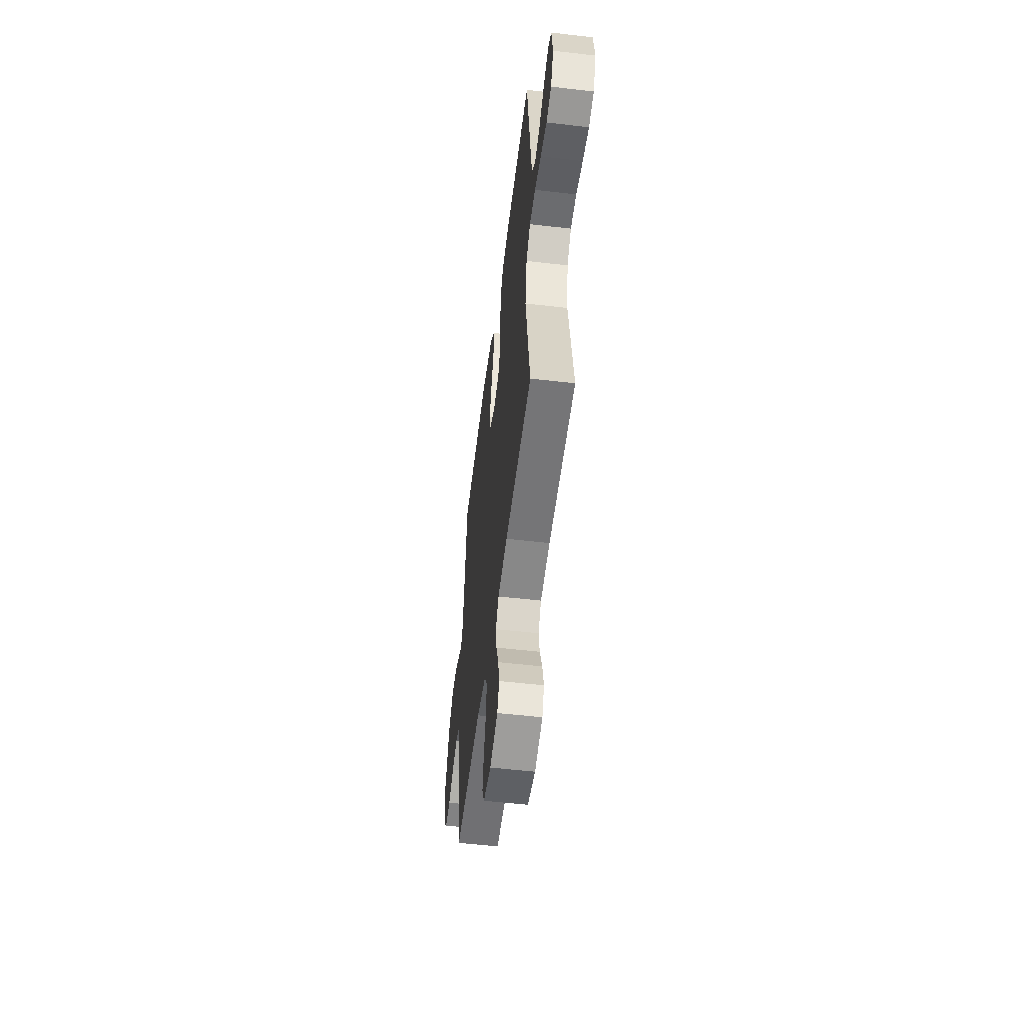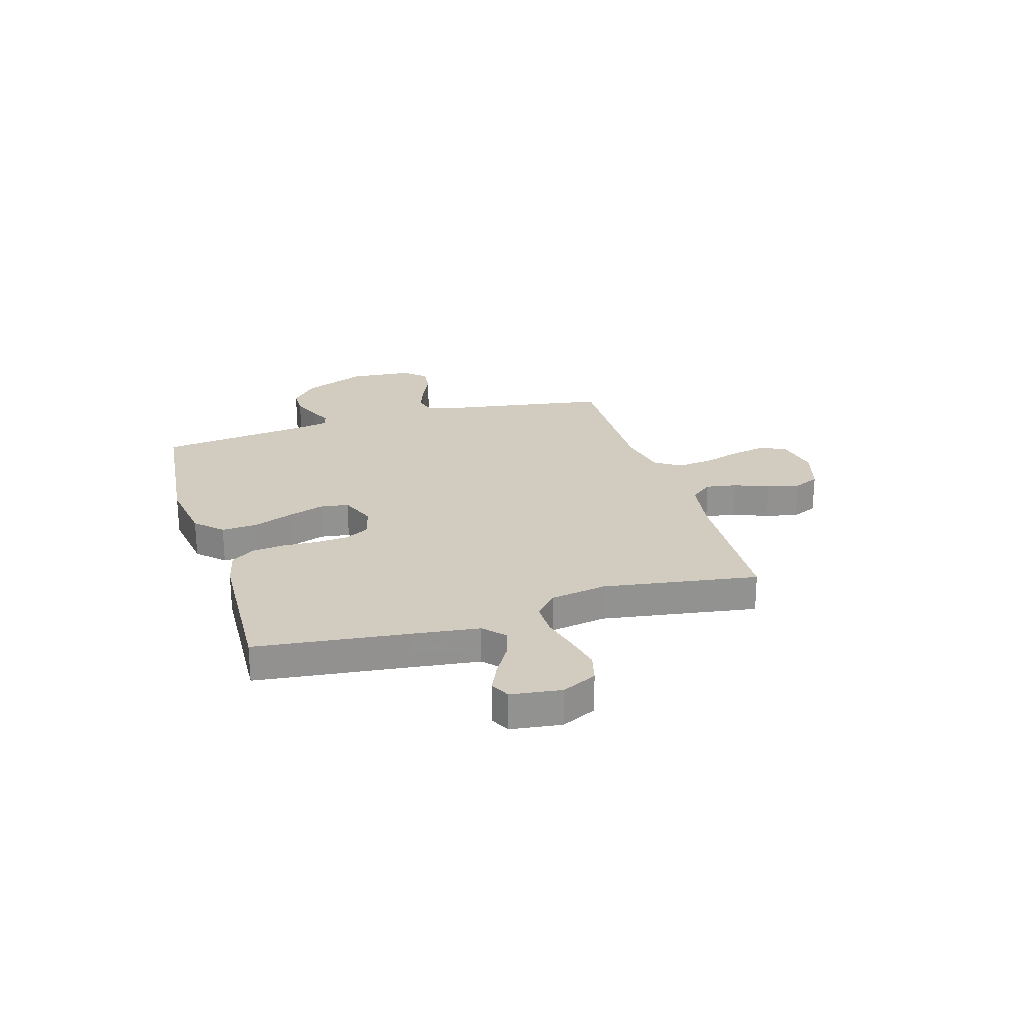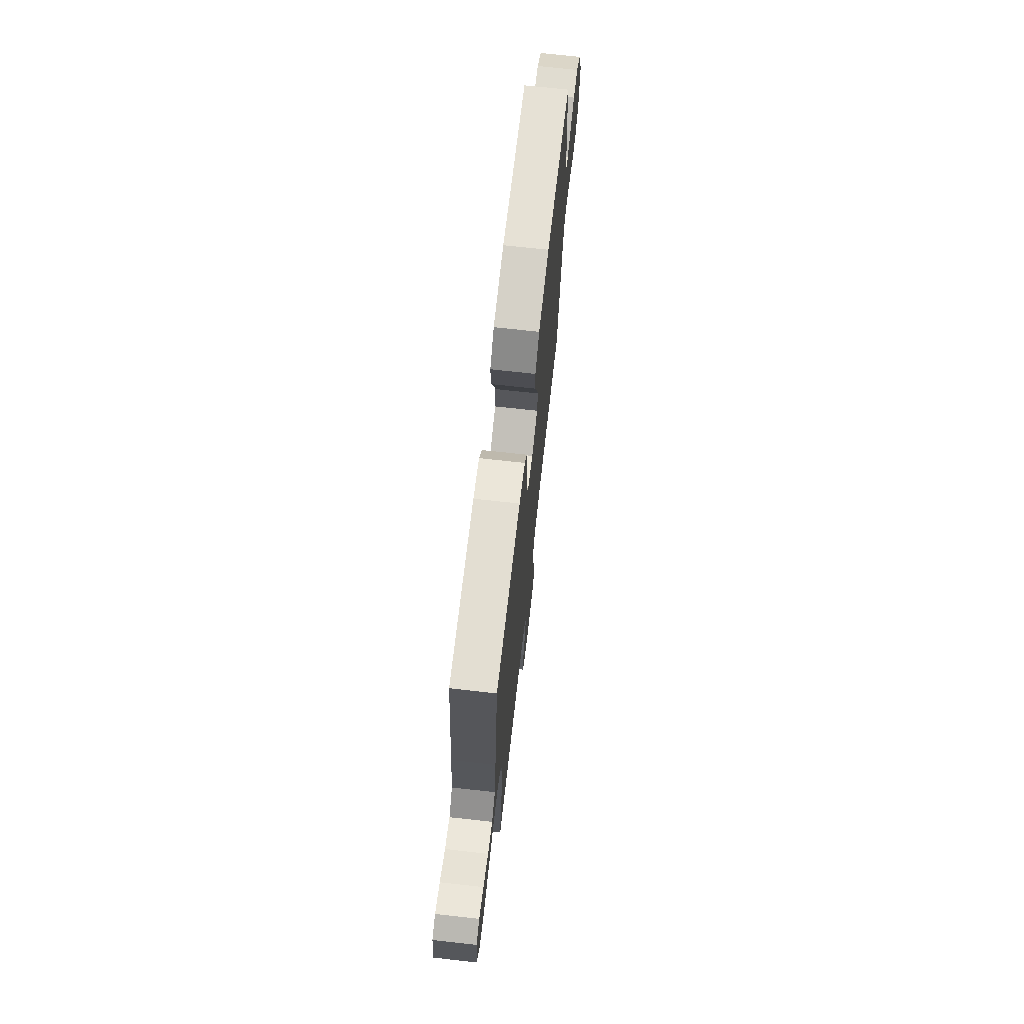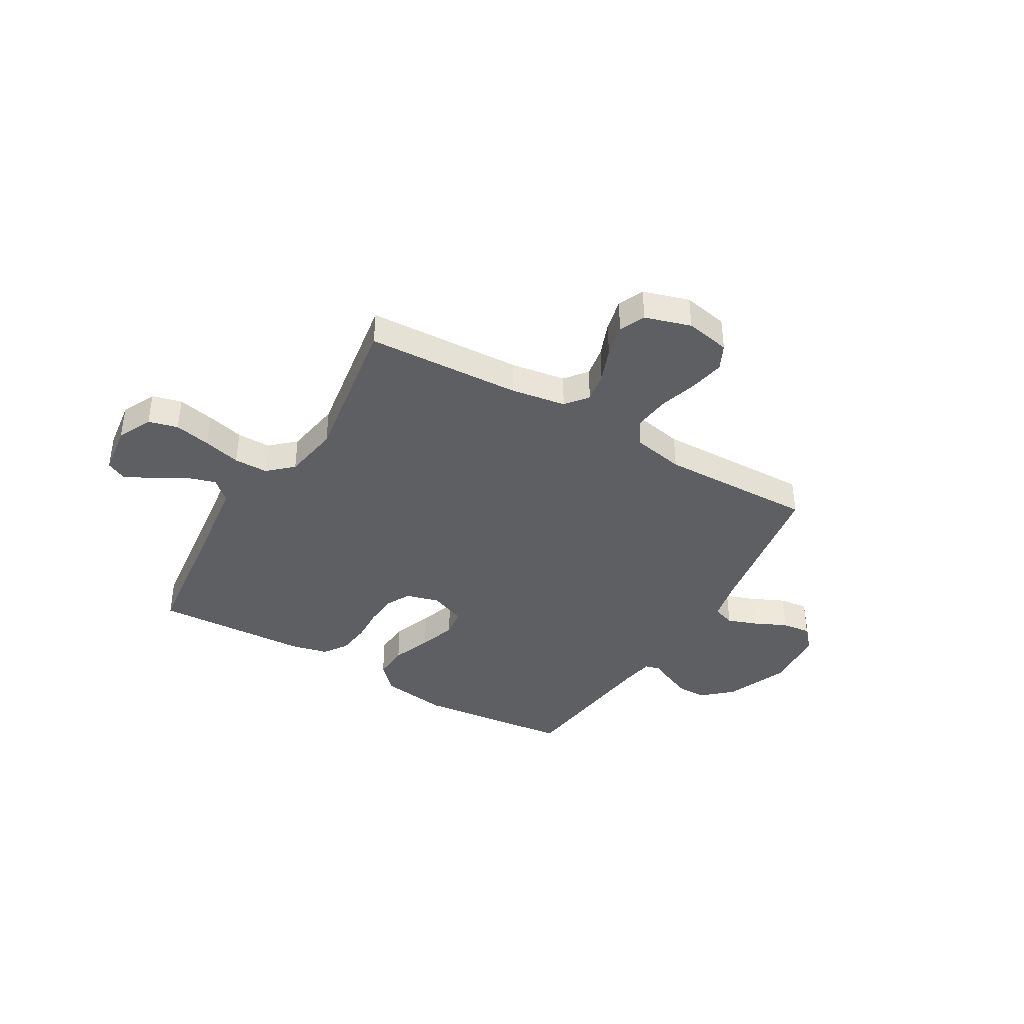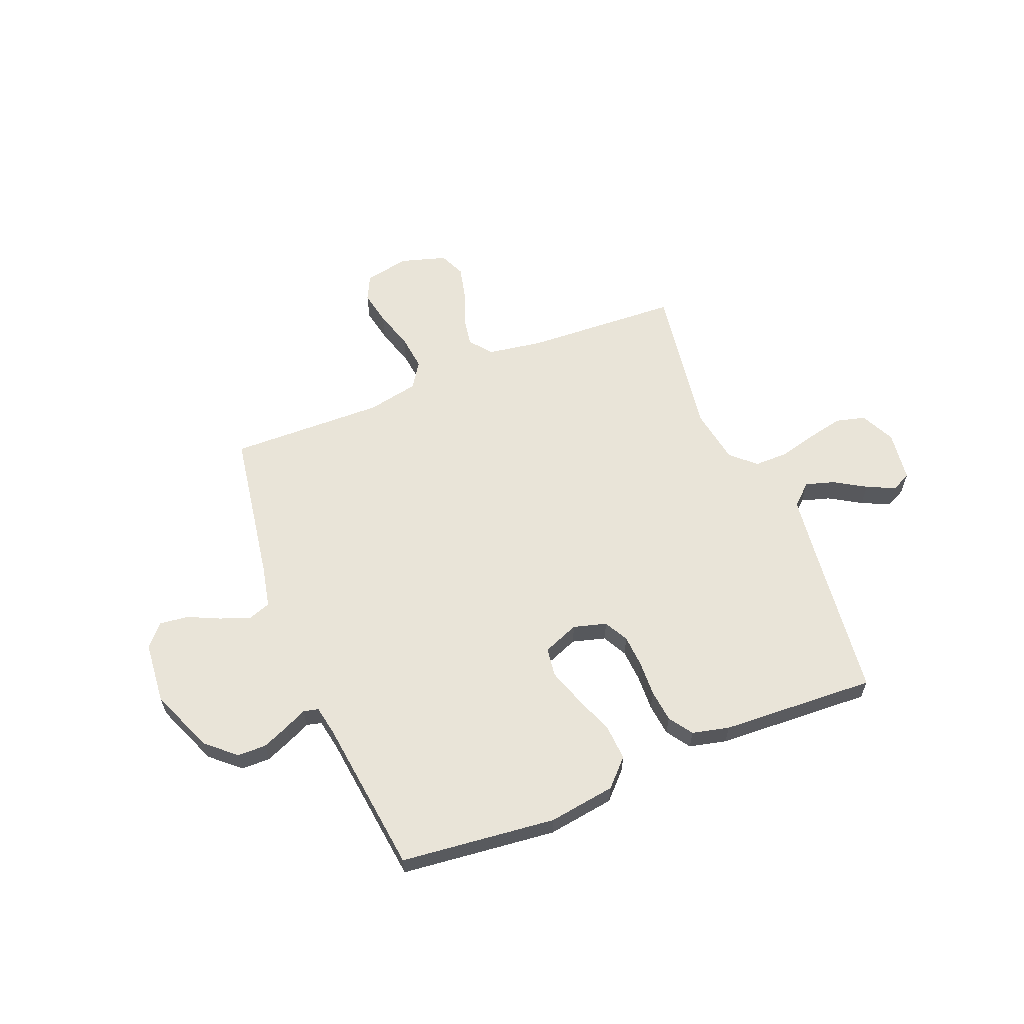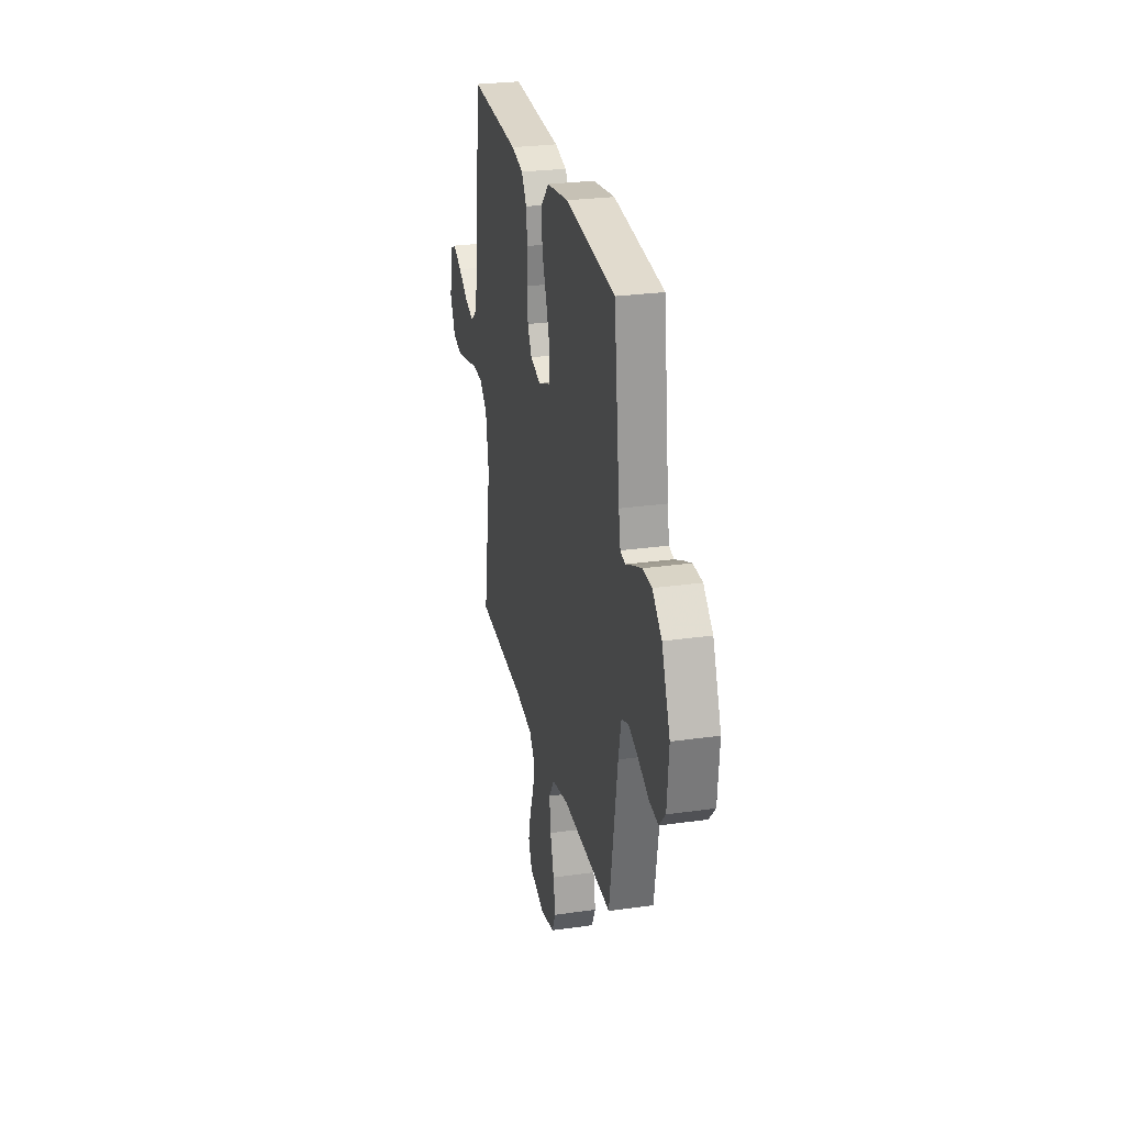
<metadata>
{"format":"obj","ext":"obj","renderer":"f3d","projection":"perspective","resolution":1024,"background":"white","views":[{"elev":-53.7,"azim":82.9,"up":"+Z"},{"elev":24.2,"azim":73.2,"up":"+Y"},{"elev":70.6,"azim":96.4,"up":"+Z"},{"elev":-39.5,"azim":149.6,"up":"+Y"},{"elev":60.6,"azim":-22.0,"up":"+Y"},{"elev":27.3,"azim":-102.3,"up":"+Z"}]}
</metadata>
<code>
v -0.5 0.07 -0.5
v -0.549 0.07 -0.2
v -0.566 0.07 -0.121
v -0.609 0.07 -0.106
v -0.667 0.07 -0.127
v -0.729 0.07 -0.156
v -0.785 0.07 -0.163
v -0.823 0.07 -0.121
v -0.834 0.07 0
v -0.783 0.07 0.124
v -0.727 0.07 0.174
v -0.671 0.07 0.175
v -0.619 0.07 0.153
v -0.576 0.07 0.133
v -0.547 0.07 0.14
v -0.536 0.07 0.2
v -0.5 0.07 0.5
v -0.2 0.07 0.533
v -0.07 0.07 0.514
v -0.021 0.07 0.464
v -0.025 0.07 0.395
v -0.054 0.07 0.319
v -0.078 0.07 0.247
v -0.07 0.07 0.191
v 0 0.07 0.163
v 0.064 0.07 0.181
v 0.089 0.07 0.228
v 0.093 0.07 0.291
v 0.09 0.07 0.359
v 0.097 0.07 0.422
v 0.128 0.07 0.468
v 0.2 0.07 0.485
v 0.5 0.07 0.5
v 0.536 0.07 0.2
v 0.552 0.07 0.075
v 0.593 0.07 0.037
v 0.649 0.07 0.054
v 0.71 0.07 0.091
v 0.765 0.07 0.117
v 0.803 0.07 0.098
v 0.816 0.07 0
v 0.784 0.07 -0.067
v 0.727 0.07 -0.082
v 0.657 0.07 -0.067
v 0.584 0.07 -0.048
v 0.518 0.07 -0.048
v 0.471 0.07 -0.091
v 0.453 0.07 -0.2
v 0.5 0.07 -0.5
v 0.2 0.07 -0.515
v 0.094 0.07 -0.532
v 0.06 0.07 -0.575
v 0.07 0.07 -0.634
v 0.096 0.07 -0.701
v 0.111 0.07 -0.764
v 0.089 0.07 -0.814
v 0 0.07 -0.841
v -0.087 0.07 -0.824
v -0.111 0.07 -0.775
v -0.098 0.07 -0.707
v -0.075 0.07 -0.632
v -0.067 0.07 -0.563
v -0.1 0.07 -0.513
v -0.2 0.07 -0.493
v -0.5 0 -0.5
v -0.549 0 -0.2
v -0.566 0 -0.121
v -0.609 0 -0.106
v -0.667 0 -0.127
v -0.729 0 -0.156
v -0.785 0 -0.163
v -0.823 0 -0.121
v -0.834 0 0
v -0.783 0 0.124
v -0.727 0 0.174
v -0.671 0 0.175
v -0.619 0 0.153
v -0.576 0 0.133
v -0.547 0 0.14
v -0.536 0 0.2
v -0.5 0 0.5
v -0.2 0 0.533
v -0.07 0 0.514
v -0.021 0 0.464
v -0.025 0 0.395
v -0.054 0 0.319
v -0.078 0 0.247
v -0.07 0 0.191
v 0 0 0.163
v 0.064 0 0.181
v 0.089 0 0.228
v 0.093 0 0.291
v 0.09 0 0.359
v 0.097 0 0.422
v 0.128 0 0.468
v 0.2 0 0.485
v 0.5 0 0.5
v 0.536 0 0.2
v 0.552 0 0.075
v 0.593 0 0.037
v 0.649 0 0.054
v 0.71 0 0.091
v 0.765 0 0.117
v 0.803 0 0.098
v 0.816 0 0
v 0.784 0 -0.067
v 0.727 0 -0.082
v 0.657 0 -0.067
v 0.584 0 -0.048
v 0.518 0 -0.048
v 0.471 0 -0.091
v 0.453 0 -0.2
v 0.5 0 -0.5
v 0.2 0 -0.515
v 0.094 0 -0.532
v 0.06 0 -0.575
v 0.07 0 -0.634
v 0.096 0 -0.701
v 0.111 0 -0.764
v 0.089 0 -0.814
v 0 0 -0.841
v -0.087 0 -0.824
v -0.111 0 -0.775
v -0.098 0 -0.707
v -0.075 0 -0.632
v -0.067 0 -0.563
v -0.1 0 -0.513
v -0.2 0 -0.493
f 59 60 61
f 58 59 61
f 57 58 61
f 56 57 61
f 55 56 61
f 54 55 61
f 53 54 61
f 52 53 61 62
f 51 52 62 63
f 48 49 50
f 51 63 64
f 50 51 64
f 48 50 64
f 47 48 64
f 43 44 45
f 42 43 45
f 41 42 45
f 40 41 45
f 39 40 45
f 38 39 45
f 37 38 45
f 36 37 45 46
f 64 1 2
f 47 64 2
f 46 47 2
f 36 46 2
f 35 36 2
f 32 33 34
f 31 32 34
f 30 31 34
f 29 30 34
f 28 29 34
f 20 21 22
f 19 20 22
f 18 19 22
f 17 18 22
f 16 17 22
f 15 16 22 23
f 14 15 23 24
f 12 13 14
f 11 12 14
f 10 11 14
f 9 10 14
f 8 9 14
f 7 8 14
f 6 7 14
f 5 6 14
f 14 24 25
f 5 14 25
f 4 5 25
f 35 2 3
f 27 28 34 35
f 26 27 35
f 25 26 35
f 4 25 35
f 3 4 35
f 125 124 123
f 125 123 122
f 125 122 121
f 125 121 120
f 125 120 119
f 125 119 118
f 125 118 117
f 126 125 117 116
f 127 126 116 115
f 114 113 112
f 128 127 115
f 128 115 114
f 128 114 112
f 128 112 111
f 109 108 107
f 109 107 106
f 109 106 105
f 109 105 104
f 109 104 103
f 109 103 102
f 109 102 101
f 110 109 101 100
f 66 65 128
f 66 128 111
f 66 111 110
f 66 110 100
f 66 100 99
f 98 97 96
f 98 96 95
f 98 95 94
f 98 94 93
f 98 93 92
f 86 85 84
f 86 84 83
f 86 83 82
f 86 82 81
f 86 81 80
f 87 86 80 79
f 88 87 79 78
f 78 77 76
f 78 76 75
f 78 75 74
f 78 74 73
f 78 73 72
f 78 72 71
f 78 71 70
f 78 70 69
f 89 88 78
f 89 78 69
f 89 69 68
f 67 66 99
f 99 98 92 91
f 99 91 90
f 99 90 89
f 99 89 68
f 99 68 67
f 1 65 66 2
f 2 66 67 3
f 3 67 68 4
f 4 68 69 5
f 5 69 70 6
f 6 70 71 7
f 7 71 72 8
f 8 72 73 9
f 9 73 74 10
f 10 74 75 11
f 11 75 76 12
f 12 76 77 13
f 13 77 78 14
f 14 78 79 15
f 15 79 80 16
f 16 80 81 17
f 17 81 82 18
f 18 82 83 19
f 19 83 84 20
f 20 84 85 21
f 21 85 86 22
f 22 86 87 23
f 23 87 88 24
f 24 88 89 25
f 25 89 90 26
f 26 90 91 27
f 27 91 92 28
f 28 92 93 29
f 29 93 94 30
f 30 94 95 31
f 31 95 96 32
f 32 96 97 33
f 33 97 98 34
f 34 98 99 35
f 35 99 100 36
f 36 100 101 37
f 37 101 102 38
f 38 102 103 39
f 39 103 104 40
f 40 104 105 41
f 41 105 106 42
f 42 106 107 43
f 43 107 108 44
f 44 108 109 45
f 45 109 110 46
f 46 110 111 47
f 47 111 112 48
f 48 112 113 49
f 49 113 114 50
f 50 114 115 51
f 51 115 116 52
f 52 116 117 53
f 53 117 118 54
f 54 118 119 55
f 55 119 120 56
f 56 120 121 57
f 57 121 122 58
f 58 122 123 59
f 59 123 124 60
f 60 124 125 61
f 61 125 126 62
f 62 126 127 63
f 63 127 128 64
f 64 128 65 1

</code>
